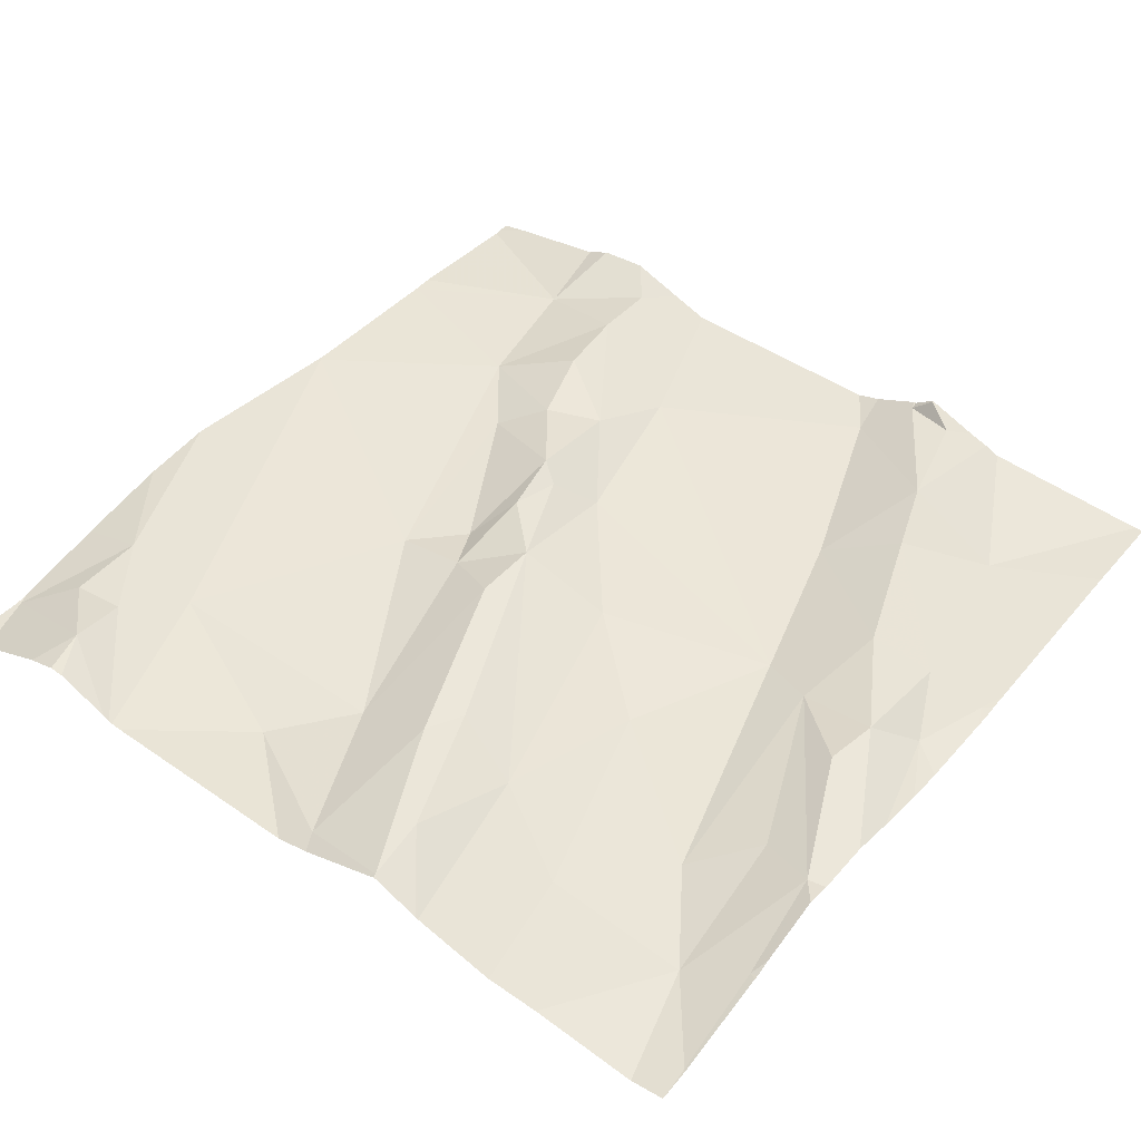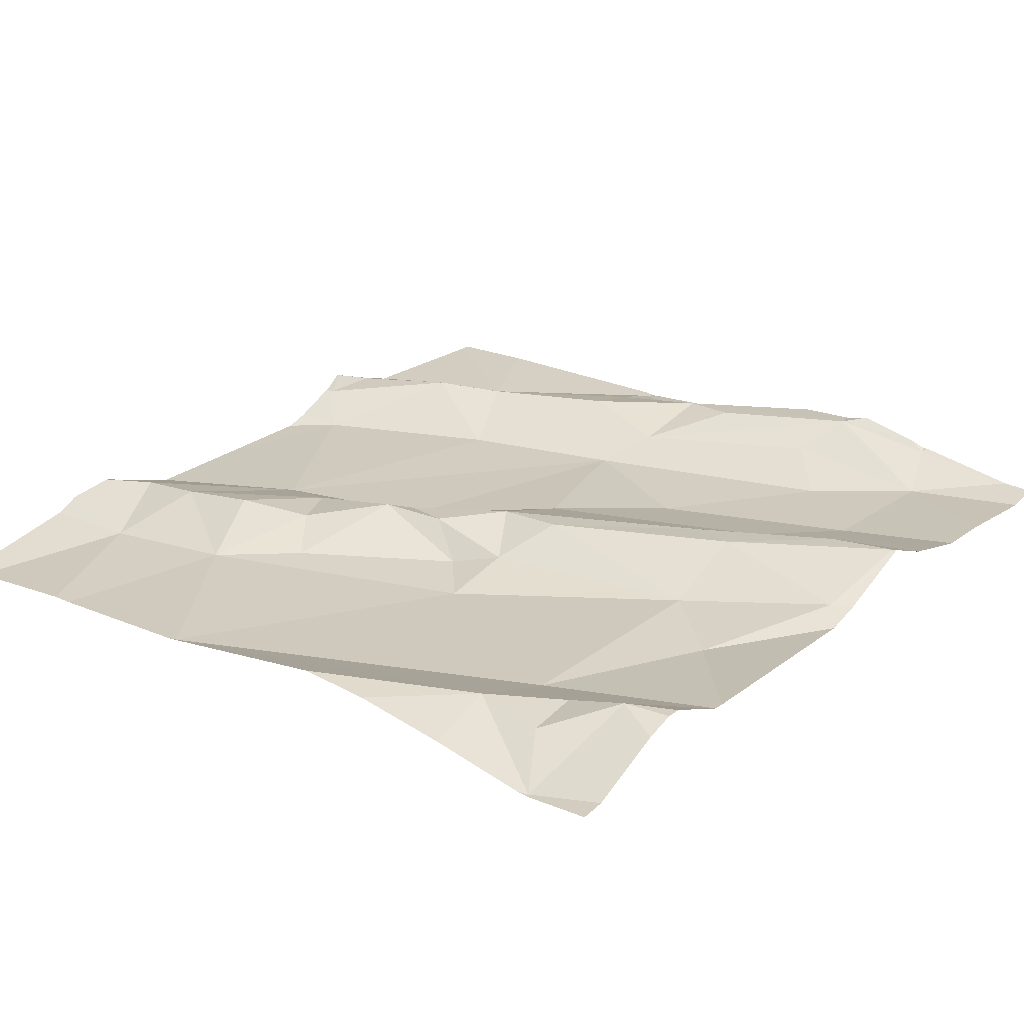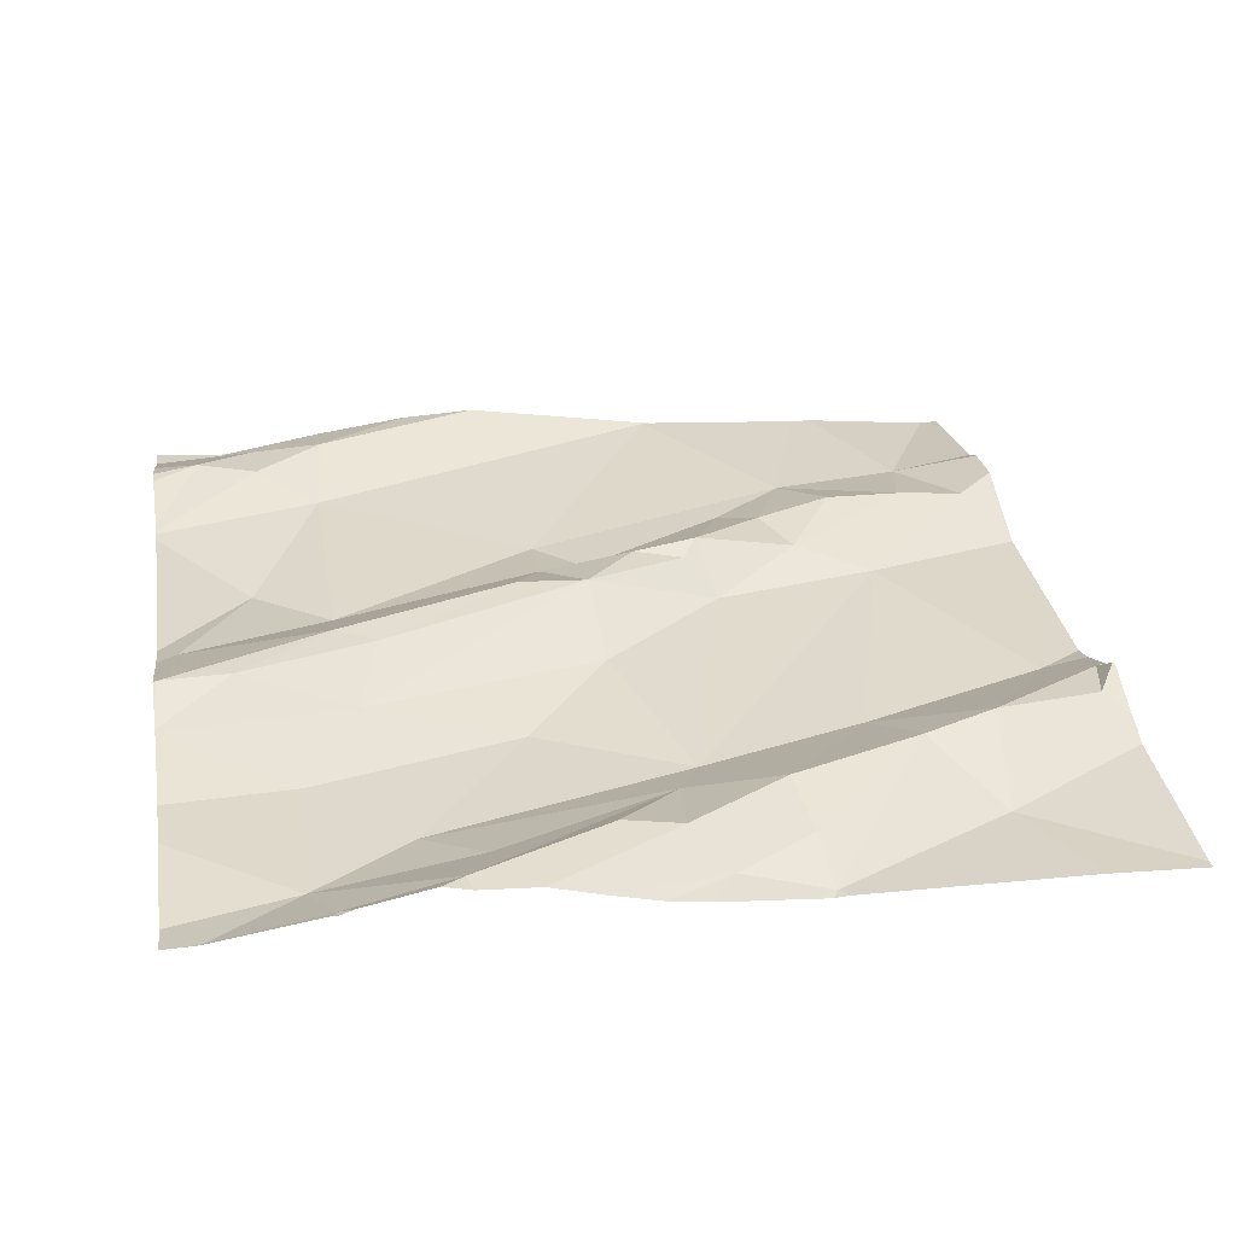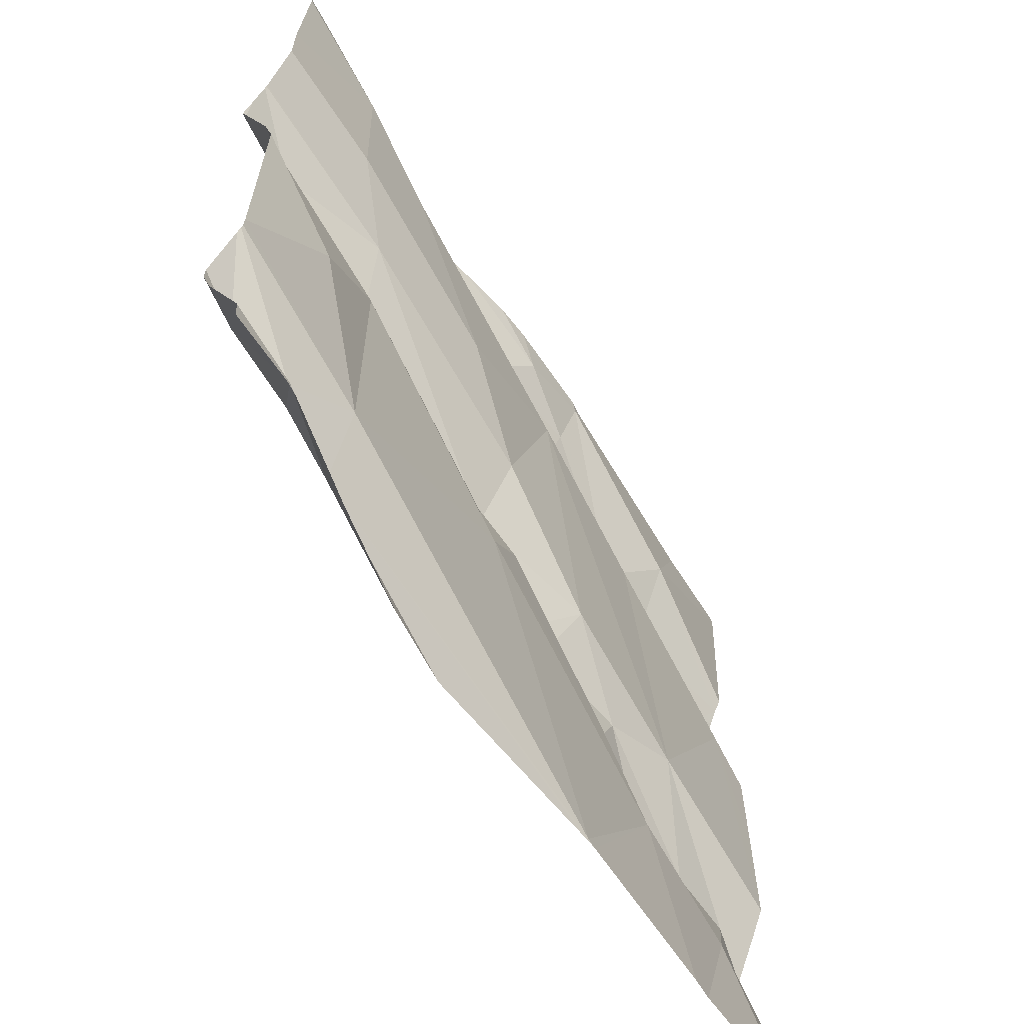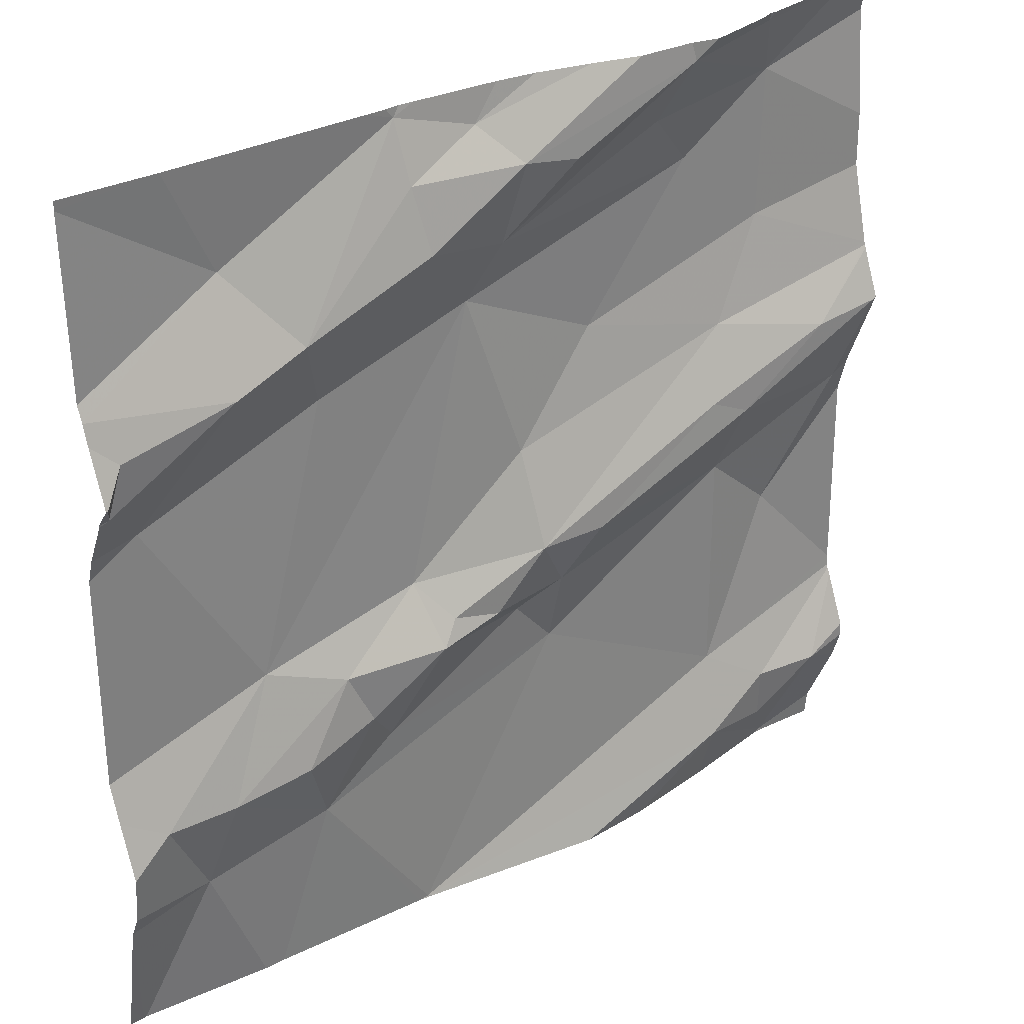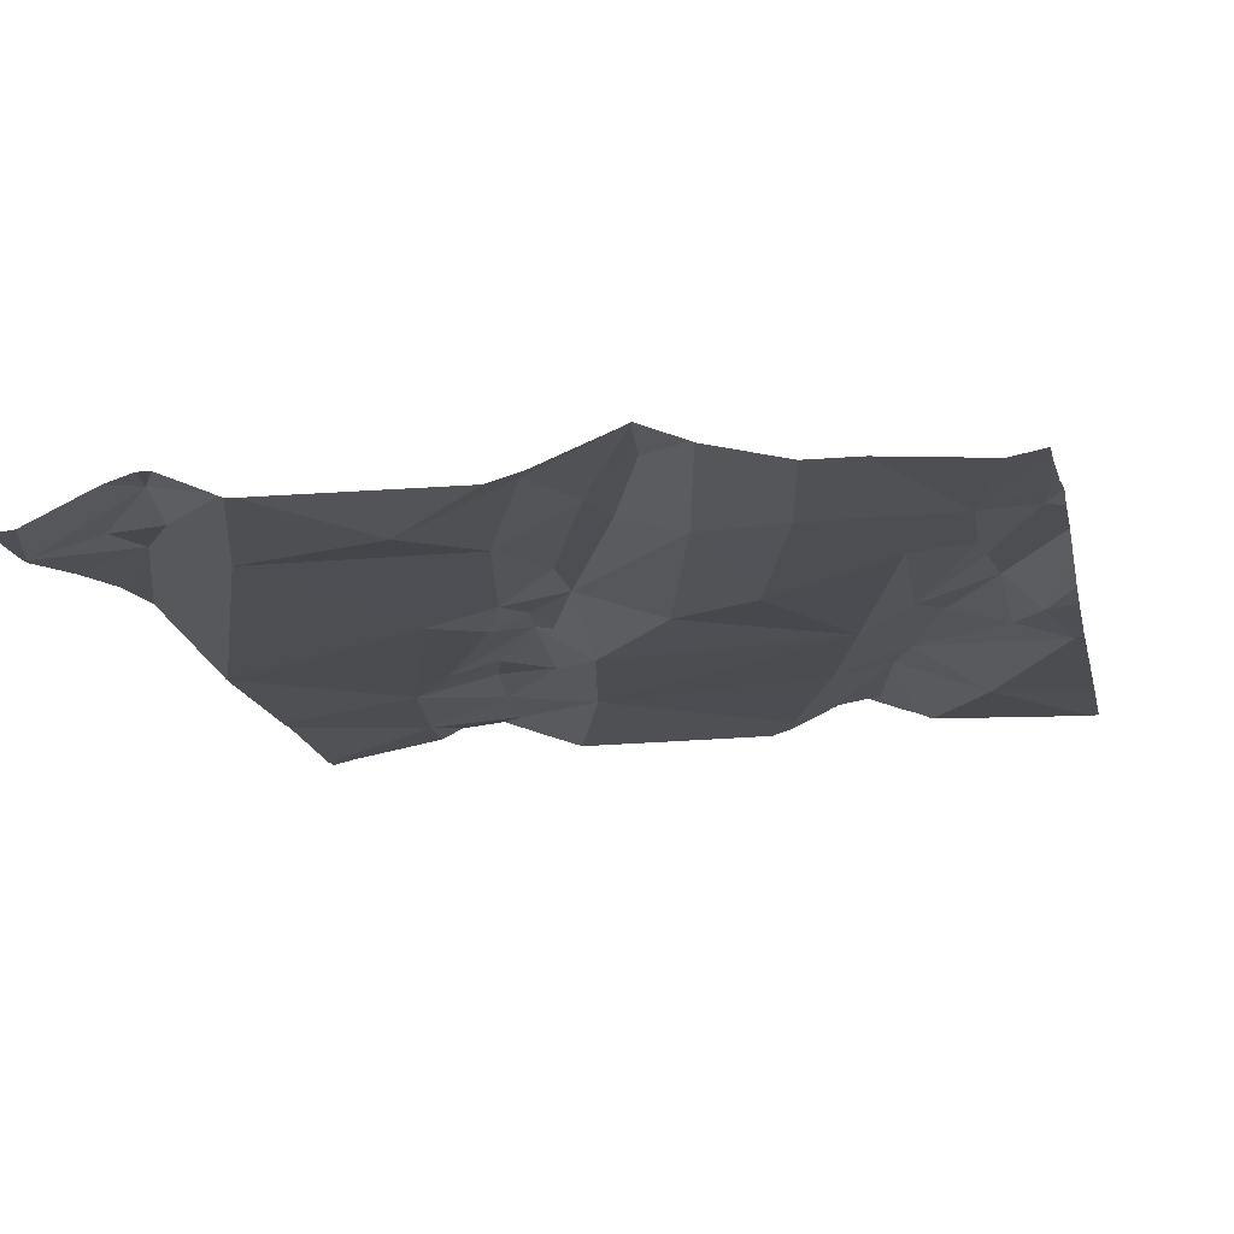
<metadata>
{"format":"obj","ext":"obj","renderer":"f3d","projection":"perspective","resolution":1024,"background":"white","views":[{"elev":47.7,"azim":127.6,"up":"+Z"},{"elev":25.0,"azim":39.0,"up":"+Z"},{"elev":31.3,"azim":170.9,"up":"+Z"},{"elev":-62.7,"azim":119.3,"up":"+Y"},{"elev":31.3,"azim":-38.2,"up":"+Y"},{"elev":-14.5,"azim":102.9,"up":"+Z"}]}
</metadata>
<code>
v -29.23 272.8 504.1
v -29.12 272.8 504.1
v -29.49 272.2 504.1
v -29.54 272.2 504.1
v -29.66 271.8 504.1
v -29.37 271.8 504.1
v -29.16 271.8 504.1
v -29.22 272.6 504.1
v -29.21 272.7 504.1
v -29.6 272.6 504.1
v -29.32 272.6 504.1
v -29.59 272.2 504.1
v -29.78 272.5 504.1
v -29.23 272.8 504.1
v -29.12 272.8 504.1
v -29.71 272.1 504.1
v -29.79 272 504.1
v -29.83 272.1 504.1
v -29.74 272.1 504.1
v -29.77 272.2 504.1
v -29.66 271.8 504.1
v -29.49 272.1 504.1
v -29.54 272.4 504.1
v -29.44 272.5 504.1
v -29.66 271.8 504.1
v -29.19 271.9 504.1
v -29.15 271.8 504.1
v -29.66 272.2 504.1
v -29.35 272.8 504.2
v -29.57 272.6 504.1
v -29.38 272.7 504.1
v -29.53 272.3 504.1
v -29.3 272.4 504.2
v -29.46 272.3 504.1
v -29.67 271.8 504.1
v -29.87 271.8 504.1
v -29.47 272.8 504.1
v -29.42 272.8 504.1
v -29.13 272 504.2
v -29.28 272.5 504.1
v -29.67 272.7 504.1
v -29.67 272.3 504.1
v -29.19 272 504.1
v -29.26 272 504.1
v -30.01 271.8 504.1
v -29.27 271.9 504.1
v -29.25 272.8 504.1
v -29.1 272.3 504.1
v -29.15 271.8 504.1
v -29.18 272.2 504.1
v -29.66 271.8 504.1
v -29.26 272.4 504.2
v -29.26 272.3 504.1
v -29.56 272.7 504.1
v -29.68 272.8 504.1
v -29.64 272.2 504.1
v -29.12 272.8 504.1
v -29.59 272.8 504.1
v -29.68 272.7 504.1
v -30.02 271.8 504.1
v -29.32 272.8 504.2
v -29.08 272.4 504.2
v -29.16 272.4 504.2
v -29.27 271.8 504.1
v -29.85 271.8 504.1
v -29.49 272.7 504.1
v -29.85 272.2 504.1
v -29.81 272.6 504.1
v -29.45 271.8 504.1
v -29.08 272 504.2
v -29.08 272 504.1
v -29.08 272.6 504.1
v -29.99 272.1 504.1
v -29.88 272.7 504.1
v -29.08 272.6 504.1
v -29.89 272.6 504.1
v -30.02 272.5 504.1
v -29.98 272.4 504.1
v -29.09 272.8 504.1
v -29.08 271.9 504.1
v -29.08 272.5 504.1
v -30.03 272.5 504.1
v -29.24 272.8 504.1
v -29.08 272.8 504.1
v -29.91 272.1 504.1
v -29.94 272 504.1
v -30.01 272.5 504.1
v -30.03 272.5 504.1
v -30.03 272.5 504.1
v -30.03 272.5 504.1
v -30.03 272.5 504.1
v -30.03 272 504.1
v -30.03 271.9 504.1
v -30.03 272.1 504.1
v -30.03 272.2 504.1
v -30.03 272.6 504.1
v -30.03 272.6 504.1
v -30.03 272.8 504.1
v -30.03 272.3 504.1
v -30.03 272.4 504.1
v -30.03 272.1 504.1
v -30.03 272.4 504.1
v -29.35 272.8 504.2
v -30.03 272.5 504.1
v -30.03 272 504.1
v -30.03 272.6 504.1
v -29.08 272.3 504.1
v -29.08 272.1 504.1
v -29.08 272.4 504.2
v -29.08 272.5 504.2
v -29.08 272.3 504.1
v -29.08 272.4 504.2
v -29.08 272.5 504.1
v -29.08 272.1 504.1
v -29.08 272.1 504.1
v -29.08 272 504.2
v -29.08 272.5 504.1
v -29.08 272.1 504.1
v -29.08 272.4 504.2
v -29.69 272.8 504.1
v -30.02 271.8 504.1
v -29.08 271.8 504.1
v -29.15 271.8 504.1
v -30.03 271.8 504.1
v -29.67 272.8 504.1
v -29.66 272.8 504.1
v -29.52 272.8 504.1
v -29.57 272.8 504.1
v -29.71 272.8 504.1
v -29.93 272.8 504.1
v -29.08 272.8 504.1
v -29.11 272.8 504.1
v -30.03 272.8 504.1
v -30.03 272.8 504.1
f 18 19 20
f 29 1 47
f 129 55 120
f 16 17 22
f 22 3 4
f 1 2 57
f 9 2 1
f 13 10 41
f 44 46 43
f 12 4 3
f 9 11 8
f 9 8 75
f 128 58 127
f 127 58 37
f 30 10 11
f 24 11 10
f 55 59 58
f 12 3 32
f 13 67 10
f 40 8 24
f 46 25 5
f 126 55 58
f 17 16 19
f 42 23 10
f 66 30 29
f 18 17 19
f 85 18 20
f 59 41 54
f 2 9 84
f 37 54 38
f 3 22 53
f 28 19 16
f 22 4 16
f 24 10 23
f 55 74 68
f 35 17 65
f 29 31 9
f 39 26 27
f 27 26 46
f 52 33 34
f 20 19 28
f 40 33 63
f 9 1 29
f 28 42 20
f 30 31 29
f 32 56 12
f 32 34 33
f 11 24 8
f 125 55 126
f 62 48 111
f 39 43 26
f 81 40 113
f 63 52 62
f 68 13 41
f 25 44 22
f 28 56 42
f 10 30 41
f 34 32 3
f 40 24 23
f 44 43 114
f 123 27 49
f 43 46 26
f 48 50 107
f 108 44 115
f 53 52 34
f 34 3 53
f 38 29 103
f 120 55 125
f 17 25 22
f 42 56 32
f 32 23 42
f 126 58 128
f 44 50 53
f 54 58 59
f 41 30 54
f 12 56 28
f 7 46 64
f 122 80 27
f 50 48 53
f 63 62 110
f 114 39 118
f 48 62 52
f 52 53 48
f 121 92 60
f 30 66 54
f 4 12 28
f 22 44 53
f 46 44 25
f 28 16 4
f 63 33 52
f 113 63 117
f 11 31 30
f 67 42 10
f 68 41 59
f 55 68 59
f 42 67 20
f 103 29 61
f 83 1 14
f 39 27 80
f 23 32 40
f 33 40 32
f 36 86 45
f 11 9 31
f 54 66 29
f 109 62 119
f 38 54 29
f 45 92 121
f 94 67 95
f 67 73 85
f 96 74 97
f 108 50 44
f 74 55 129
f 95 78 99
f 68 74 76
f 78 77 88
f 60 93 124
f 107 50 108
f 89 82 90
f 79 84 131
f 86 17 85
f 67 13 78
f 17 18 85
f 65 86 36
f 13 68 76
f 78 76 77
f 71 39 80
f 86 73 101
f 85 73 86
f 78 13 76
f 76 87 77
f 82 77 87
f 37 58 54
f 87 76 96
f 104 87 106
f 67 85 20
f 88 77 89
f 45 86 92
f 64 46 6
f 89 77 82
f 90 82 91
f 70 39 71
f 91 82 104
f 84 9 72
f 92 86 105
f 92 93 60
f 94 73 67
f 21 25 51
f 79 2 84
f 95 67 78
f 96 76 74
f 97 74 98
f 72 9 75
f 98 74 130
f 15 2 132
f 99 78 102
f 100 78 88
f 6 46 69
f 101 73 94
f 7 27 46
f 122 27 123
f 102 78 100
f 81 8 40
f 14 1 57
f 104 82 87
f 57 2 15
f 105 86 101
f 106 87 96
f 75 8 81
f 110 62 109
f 49 27 7
f 65 17 86
f 111 48 107
f 112 62 111
f 35 25 17
f 113 40 63
f 114 43 39
f 115 44 114
f 61 29 47
f 116 39 70
f 51 25 35
f 117 63 110
f 47 1 83
f 69 46 5
f 118 39 116
f 5 25 21
f 119 62 112
f 130 74 129
f 132 2 79
f 133 98 130
f 134 98 133

</code>
